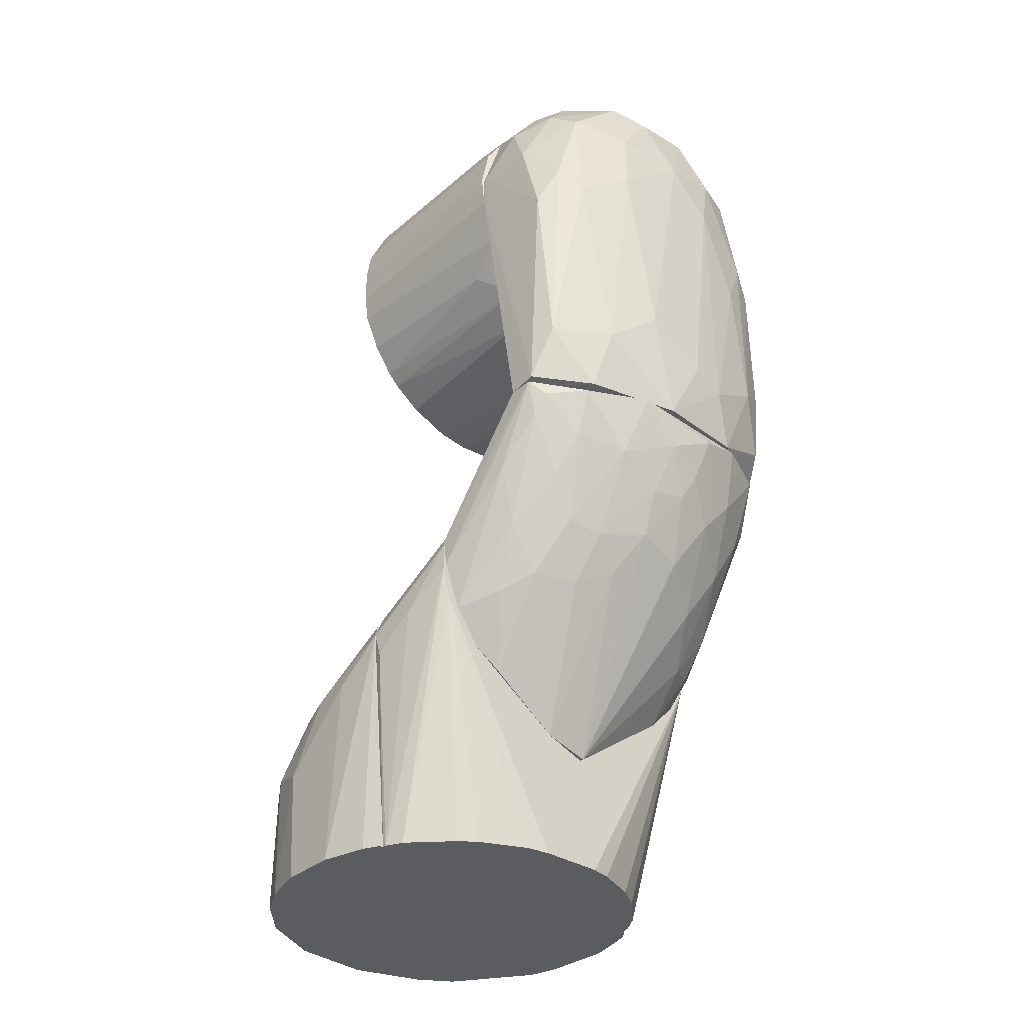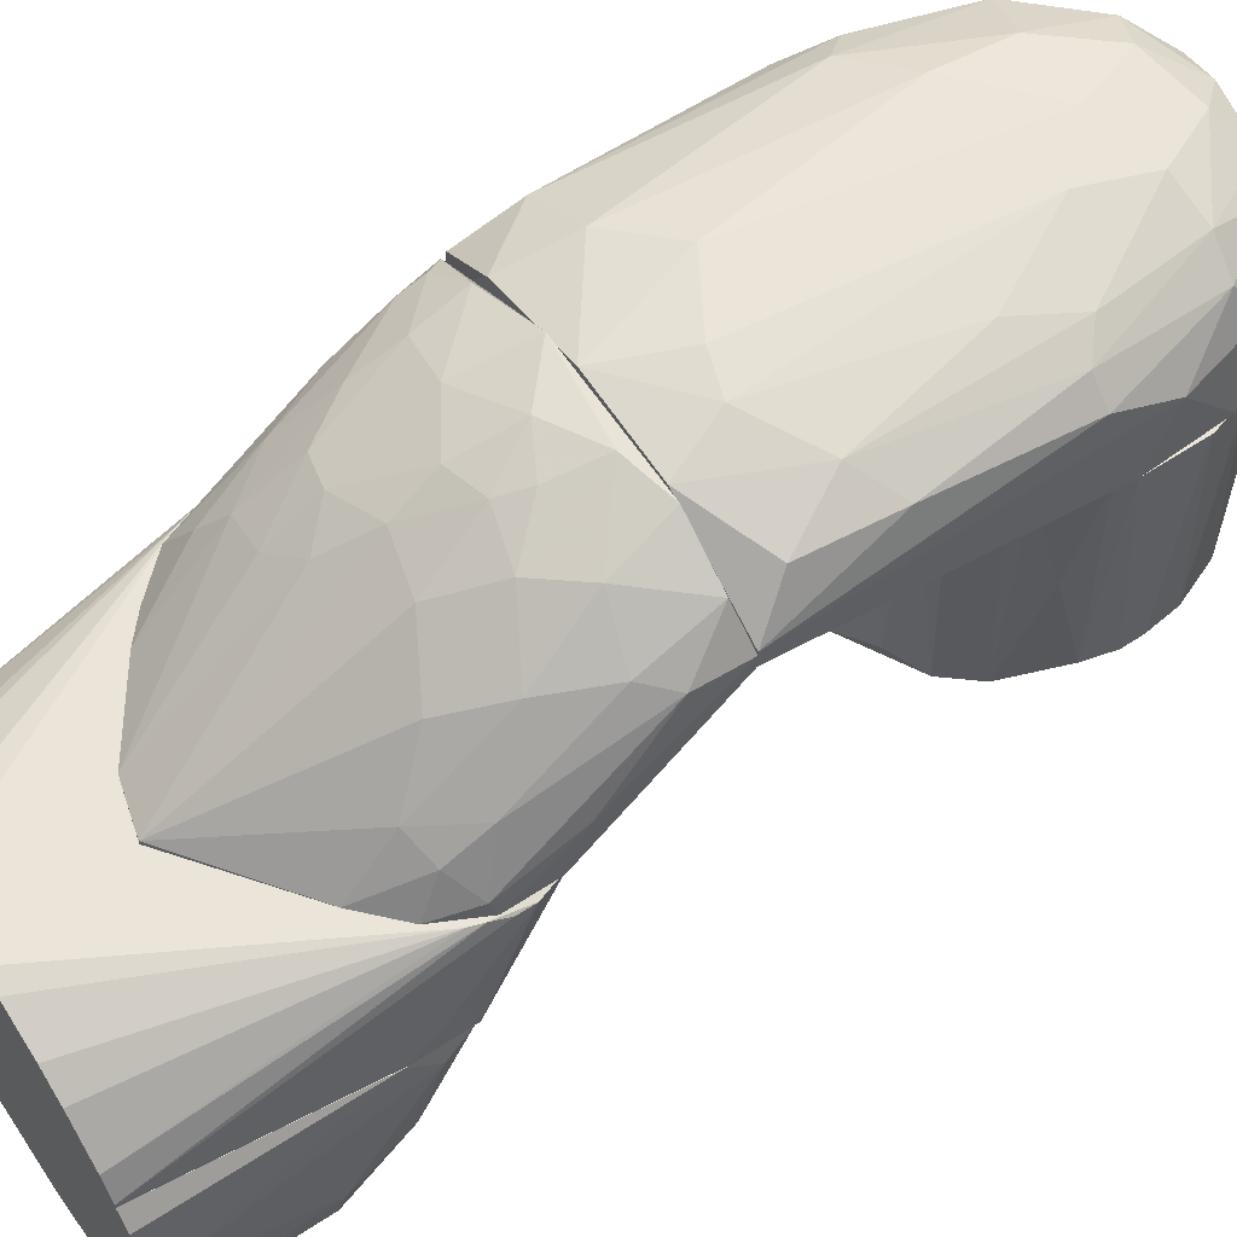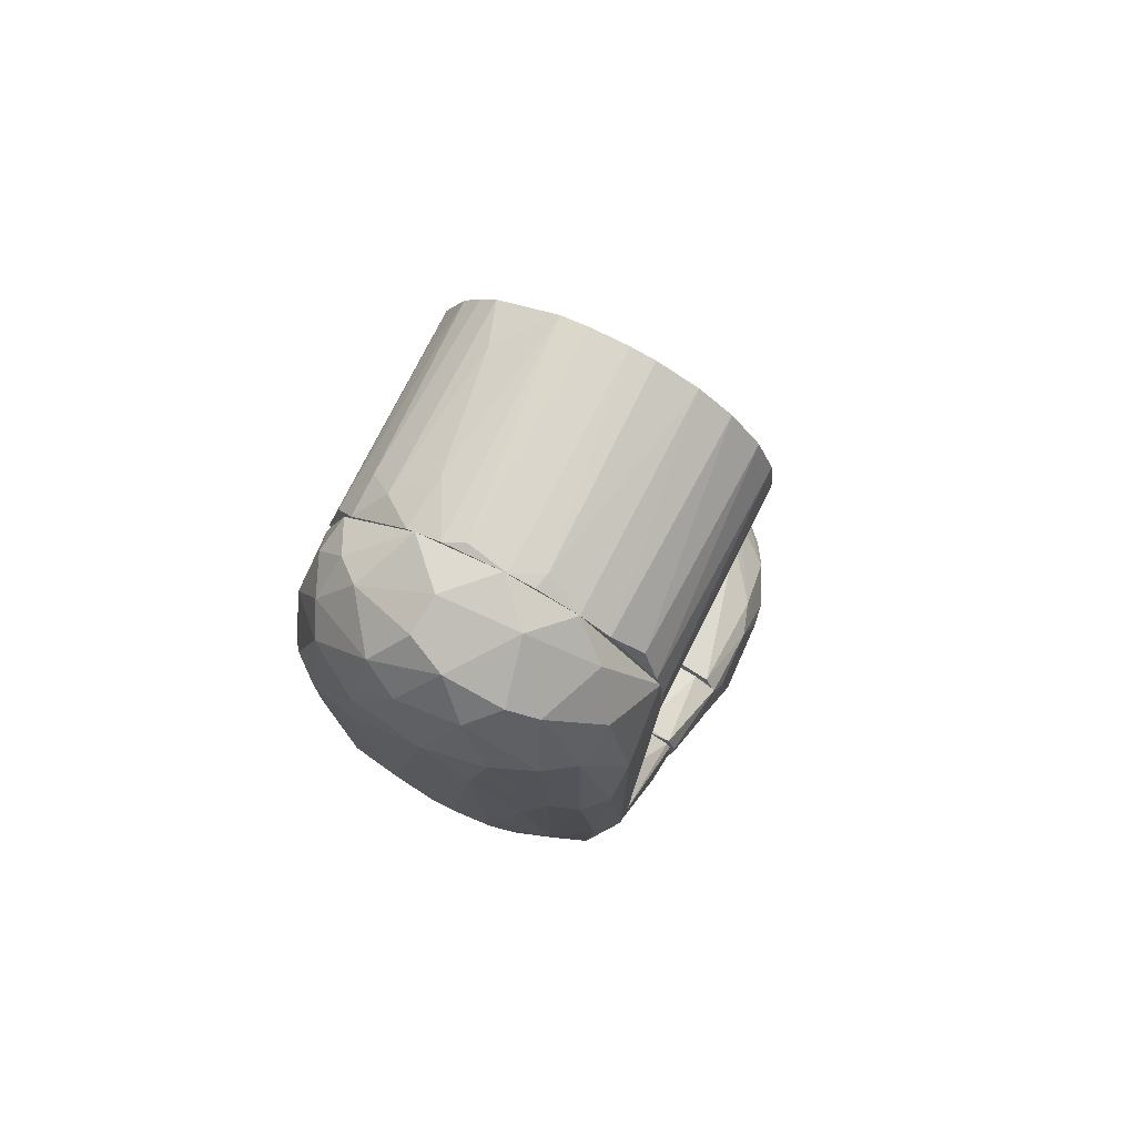
<metadata>
{"format":"obj","ext":"obj","renderer":"f3d","projection":"perspective","resolution":1024,"background":"white","views":[{"elev":-34.0,"azim":139.1,"up":"+Z"},{"elev":59.0,"azim":-124.3,"up":"+Y"},{"elev":74.1,"azim":-153.0,"up":"+Z"}]}
</metadata>
<code>
o convex_0
v 0.03415 0.07334 -0.07575
v -0.003432 0.04233 -0.1472
v -0.003432 0.04327 -0.1472
v -0.03821 0.06582 -0.07198
v 0.02851 0.04233 -0.09643
v -0.007197 0.08085 -0.08514
v -0.03915 0.04233 -0.1133
v 0.002195 0.05455 -0.07198
v 0.03509 0.04327 -0.1209
v 0.01441 0.06958 -0.1049
v -0.02599 0.06769 -0.1002
v -0.03069 0.04233 -0.09737
v 0.01065 0.08368 -0.07198
v 0.03697 0.06488 -0.07198
v -0.03257 0.07615 -0.07293
v -0.008136 0.07145 -0.1049
v 0.02475 0.05831 -0.1143
v -0.03257 0.04985 -0.118
v 0.03885 0.04233 -0.1039
v -0.02411 0.05736 -0.07198
v 0.006899 0.04327 -0.1443
v 0.02945 0.05925 -0.07198
v -0.03727 0.06769 -0.08233
v -0.002493 0.04233 -0.09267
v 0.01441 0.07897 -0.08609
v -0.02035 0.08179 -0.07198
v -0.03821 0.04233 -0.1011
v -0.01941 0.06394 -0.1114
v 0.03697 0.06112 -0.09173
v 0.003142 0.07334 -0.1021
v 0.02757 0.06958 -0.09361
v -0.02693 0.04327 -0.1303
v -0.01471 0.07615 -0.09361
v 0.02851 0.04233 -0.1284
v 0.03697 0.07051 -0.07198
v 0.02569 0.07897 -0.07387
v -0.03257 0.06019 -0.07198
v -0.01378 0.05549 -0.07198
v 0.03227 0.05925 -0.1039
v -0.02599 0.05361 -0.1199
v 0.001256 0.08273 -0.08046
v 0.01912 0.05643 -0.07198
v -0.03351 0.05549 -0.1096
v 0.03885 0.04327 -0.1105
v -0.02223 0.07709 -0.08514
v -0.01001 0.08368 -0.07481
v 0.007838 0.06675 -0.1114
v -0.03821 0.04515 -0.1143
v -0.03257 0.06958 -0.08797
v 0.03603 0.04233 -0.1002
v 0.02287 0.04327 -0.1331
v 0.004081 0.07803 -0.09267
v 0.01347 0.04233 -0.09362
v -0.01378 0.04233 -0.09361
v -0.03445 0.04233 -0.1227
v -0.03821 0.06864 -0.07198
v 0.02945 0.05173 -0.118
v 0.02193 0.06769 -0.103
v 0.01535 0.06206 -0.1152
v 0.02569 0.07522 -0.08421
v -0.004372 0.07897 -0.09078
v 0.03509 0.07051 -0.08045
v -0.03915 0.04233 -0.103
v -0.03915 0.05267 -0.0983
f 63 4 64
f 4 8 13
f 13 8 14
f 8 4 20
f 2 3 21
f 14 8 22
f 4 13 26
f 5 12 27
f 16 3 28
f 3 16 30
f 3 2 32
f 16 28 33
f 28 11 33
f 5 7 34
f 19 5 34
f 9 19 34
f 2 21 34
f 13 14 35
f 14 19 35
f 25 13 36
f 35 1 36
f 13 35 36
f 20 4 37
f 12 20 37
f 4 27 37
f 27 12 37
f 8 20 38
f 20 12 38
f 29 9 39
f 17 31 39
f 28 3 40
f 11 28 40
f 3 32 40
f 32 18 40
f 13 25 41
f 5 22 42
f 22 8 42
f 11 40 43
f 40 18 43
f 19 9 44
f 9 29 44
f 35 19 44
f 29 35 44
f 15 26 45
f 33 11 45
f 33 45 46
f 26 13 46
f 6 33 46
f 13 41 46
f 41 6 46
f 45 26 46
f 21 3 47
f 3 30 47
f 30 10 47
f 43 18 48
f 23 43 48
f 23 15 49
f 43 23 49
f 11 43 49
f 45 11 49
f 15 45 49
f 5 19 50
f 19 14 50
f 22 5 50
f 14 22 50
f 21 17 51
f 9 34 51
f 34 21 51
f 25 10 52
f 10 30 52
f 41 25 52
f 24 5 53
f 8 24 53
f 5 42 53
f 42 8 53
f 12 5 54
f 5 24 54
f 24 8 54
f 8 38 54
f 38 12 54
f 32 2 55
f 18 32 55
f 2 34 55
f 34 7 55
f 7 48 55
f 48 18 55
f 15 23 56
f 4 26 56
f 26 15 56
f 39 9 57
f 17 39 57
f 9 51 57
f 51 17 57
f 10 25 58
f 31 17 58
f 17 21 59
f 21 47 59
f 47 10 59
f 10 58 59
f 58 17 59
f 1 31 60
f 25 36 60
f 36 1 60
f 58 25 60
f 31 58 60
f 30 16 61
f 33 6 61
f 16 33 61
f 6 41 61
f 52 30 61
f 41 52 61
f 31 1 62
f 1 35 62
f 35 29 62
f 29 39 62
f 39 31 62
f 7 5 63
f 27 4 63
f 5 27 63
f 48 7 64
f 23 48 64
f 4 56 64
f 56 23 64
f 7 63 64
o convex_1
v 0.005015 0.05266 0.03797
v -0.005313 0.02729 -0.03815
v -0.005313 0.04984 -0.03815
v -0.03821 0.05454 0.006014
v -0.02693 0.003792 0.02763
v 0.03791 0.003792 0.004136
v 0.03509 0.05454 -0.01559
v -0.03163 0.003792 -0.02217
v 0.01911 0.003792 -0.03344
v 0.01066 0.003792 0.03703
v 0.03039 0.05454 0.02293
v -0.02505 0.05454 -0.02969
v -0.01941 0.05454 0.03327
v -0.03821 0.003792 0.002251
v 0.01253 0.05454 -0.03627
v -0.01001 0.003792 -0.03721
v -0.01001 0.003792 0.03703
v 0.02851 0.003792 0.02575
v -0.03726 0.05454 -0.01089
v 0.03321 0.003792 -0.01934
v 0.03791 0.05359 0.004136
v 0.01724 0.05454 0.03421
v -0.03256 0.05266 0.02105
v 0.02663 0.05359 -0.0278
v -0.03351 0.003792 0.01917
v 0.009717 0.003792 -0.03721
v 0.03603 0.01695 0.01353
v 0.03697 0.003792 -0.01089
v -0.01941 0.007553 -0.03345
v -0.01565 0.05454 -0.03533
v -0.03726 0.005675 -0.009947
v -0.01001 0.05454 0.03703
v -0.03256 0.05454 -0.02123
v 0.03791 0.05454 -0.004314
v 0.02099 0.01413 0.03233
v -0.004374 0.003792 0.03797
v 0.02475 0.04889 0.02951
v 0.02851 0.003792 -0.02593
v 0.003137 0.05454 -0.03815
v -0.01941 0.003792 0.03327
v -0.02599 0.05454 0.02857
v 0.03509 0.05266 0.01541
v 0.03227 0.003792 0.02105
v -0.02599 0.003792 -0.02875
v -0.03726 0.003792 0.00977
v -0.03633 0.05454 0.01353
v -0.03821 0.05454 -0.007131
v 0.02099 0.04796 -0.0325
v 0.03227 0.04514 -0.02123
v 0.002198 0.003792 -0.03815
v 0.0163 0.04232 0.03515
v 0.03039 0.04514 0.02387
v -0.004374 0.05454 0.03797
v -0.03539 0.03104 -0.01559
v 0.03697 0.003792 0.01072
v -0.03069 0.05454 -0.02405
v -0.01095 0.05078 0.03703
v 0.02475 0.003792 0.02951
v 0.03791 0.003792 -0.004314
v 0.004076 0.003792 0.03797
v 0.02569 0.003792 -0.02875
v -0.02129 0.05454 -0.03251
v 0.009717 0.05454 0.03703
v -0.03821 0.003792 -0.002429
f 111 95 128
f 70 69 72
f 70 72 73
f 69 70 74
f 71 68 75
f 68 71 76
f 75 68 77
f 72 69 78
f 76 71 79
f 67 66 80
f 73 72 80
f 69 74 81
f 74 70 82
f 68 76 83
f 70 73 84
f 75 77 86
f 79 71 88
f 78 69 89
f 69 87 89
f 79 73 90
f 73 80 90
f 70 84 92
f 84 71 92
f 80 93 94
f 76 79 94
f 67 80 94
f 86 77 96
f 83 76 97
f 71 75 98
f 85 70 98
f 75 85 98
f 92 71 98
f 81 74 100
f 75 86 101
f 84 73 102
f 66 67 103
f 79 90 103
f 67 94 103
f 94 79 103
f 69 81 104
f 77 68 105
f 87 69 105
f 69 104 105
f 104 77 105
f 85 75 106
f 91 106 107
f 82 70 107
f 80 72 108
f 93 80 108
f 68 78 109
f 78 89 109
f 109 89 110
f 89 87 110
f 105 68 110
f 87 105 110
f 68 109 110
f 78 68 111
f 68 83 111
f 83 95 111
f 73 79 112
f 79 88 112
f 71 84 113
f 88 71 113
f 84 102 113
f 102 88 113
f 80 66 114
f 90 80 114
f 66 103 114
f 103 90 114
f 74 99 115
f 101 86 115
f 99 101 115
f 75 101 116
f 101 82 116
f 106 75 116
f 107 106 116
f 82 107 116
f 86 96 117
f 100 65 117
f 72 95 118
f 95 83 118
f 97 72 118
f 83 97 118
f 70 85 119
f 85 106 119
f 106 91 119
f 91 107 119
f 107 70 119
f 72 97 120
f 97 76 120
f 108 72 120
f 76 108 120
f 96 77 121
f 81 100 121
f 77 104 121
f 104 81 121
f 117 96 121
f 100 117 121
f 74 82 122
f 99 74 122
f 82 101 122
f 101 99 122
f 70 92 123
f 98 70 123
f 92 98 123
f 74 65 124
f 65 100 124
f 100 74 124
f 102 73 125
f 88 102 125
f 73 112 125
f 112 88 125
f 94 93 126
f 76 94 126
f 108 76 126
f 93 108 126
f 65 74 127
f 74 115 127
f 115 86 127
f 117 65 127
f 86 117 127
f 72 78 128
f 95 72 128
f 78 111 128
o convex_2
v -0.03069 0.07616 0.01166
v 0.03791 0.05549 0.003187
v 0.03791 0.05455 0.003187
v -0.03821 0.06958 -0.07198
v 0.02193 0.08367 -0.05787
v -0.03726 0.05455 0.01071
v 0.01066 0.05549 -0.07198
v 0.01347 0.07898 0.02668
v -0.003435 0.05455 0.03797
v 0.03697 0.07146 -0.07103
v -0.01283 0.08555 -0.05976
v 0.03321 0.07804 -0.007146
v -0.000618 0.0865 0.00789
v -0.02317 0.05736 -0.07198
v 0.003137 0.08462 -0.07198
v -0.03257 0.07991 -0.01466
v -0.01471 0.07615 0.02951
v 0.02757 0.06301 0.02575
v 0.03133 0.06019 -0.07198
v -0.03821 0.06958 -0.001506
v -0.03821 0.05455 -0.007146
v -0.02693 0.06019 0.02762
v 0.0163 0.08555 -0.005274
v -0.03351 0.07804 -0.06446
v -0.01471 0.08462 0.01166
v 0.01536 0.05455 0.03514
v 0.03697 0.06864 0.003187
v 0.009717 0.0865 -0.04848
v 0.006893 0.07239 0.0342
v 0.02663 0.07803 0.01447
v -0.03351 0.06112 -0.07198
v 0.03509 0.07709 -0.05882
v -0.02129 0.08462 -0.02216
v 0.03133 0.05455 -0.02217
v 0.03697 0.06489 -0.07198
v -0.01189 0.05549 -0.07198
v -0.01753 0.08274 -0.07198
v 0.005961 0.08274 0.02292
v 0.02851 0.0818 -0.01279
v -0.03726 0.07521 -0.01466
v 0.02475 0.07991 -0.07198
v -0.02693 0.08273 -0.0513
v -0.03257 0.0677 0.01822
v -0.01941 0.05455 0.03327
v 0.03227 0.05455 0.02011
v -0.01095 0.0865 -0.002443
v 0.01536 0.08462 0.009763
v -0.01189 0.06301 0.03609
v 0.03697 0.07428 -0.01655
v -0.004374 0.05455 -0.03814
v 0.02193 0.0677 0.0295
v -0.00813 0.08179 0.02481
v -0.02411 0.08086 0.01259
v 0.02945 0.07146 0.01916
v -0.03821 0.06582 -0.07198
v -0.004374 0.0865 -0.05694
v -0.03539 0.07804 -0.04567
v -0.02693 0.08273 -0.009966
v -0.02129 0.07428 0.02668
v -0.001557 0.07615 0.03233
v 0.005961 0.06394 0.03703
v 0.03415 0.06207 0.01635
v 0.03791 0.05455 -0.004326
v 0.01817 0.05642 -0.07198
f 162 135 192
f 134 131 137
f 132 135 142
f 135 132 143
f 135 143 147
f 131 134 149
f 134 148 149
f 148 132 149
f 137 131 154
f 133 143 156
f 151 133 156
f 141 151 156
f 155 140 158
f 132 142 159
f 142 149 159
f 131 149 162
f 147 143 163
f 142 135 164
f 149 142 164
f 143 132 165
f 139 143 165
f 132 152 165
f 133 151 167
f 158 140 167
f 160 133 167
f 140 160 167
f 129 144 168
f 148 129 168
f 132 148 168
f 143 133 169
f 133 160 169
f 160 138 169
f 138 163 169
f 163 143 169
f 161 139 170
f 139 165 170
f 165 152 170
f 129 148 171
f 148 134 171
f 134 150 171
f 134 137 172
f 150 134 172
f 154 131 173
f 146 154 173
f 153 141 174
f 141 156 174
f 139 161 174
f 151 141 175
f 136 158 175
f 141 166 175
f 166 136 175
f 167 151 175
f 158 167 175
f 172 137 176
f 150 172 176
f 130 138 177
f 155 130 177
f 140 155 177
f 138 160 177
f 160 140 177
f 135 162 178
f 162 149 178
f 164 135 178
f 149 164 178
f 154 146 179
f 136 157 179
f 141 153 180
f 166 141 180
f 144 129 181
f 180 153 181
f 145 180 181
f 158 136 182
f 155 158 182
f 179 146 182
f 136 179 182
f 149 132 183
f 132 159 183
f 159 149 183
f 143 139 184
f 156 143 184
f 139 174 184
f 174 156 184
f 152 132 185
f 168 144 185
f 132 168 185
f 144 170 185
f 170 152 185
f 170 144 186
f 161 170 186
f 153 174 186
f 174 161 186
f 144 181 186
f 181 153 186
f 129 171 187
f 171 150 187
f 176 145 187
f 150 176 187
f 181 129 187
f 145 181 187
f 157 136 188
f 136 166 188
f 145 176 188
f 180 145 188
f 166 180 188
f 137 154 189
f 176 137 189
f 154 179 189
f 179 157 189
f 157 188 189
f 188 176 189
f 131 130 190
f 130 155 190
f 173 131 190
f 146 173 190
f 155 182 190
f 182 146 190
f 130 131 191
f 138 130 191
f 131 162 191
f 162 147 191
f 163 138 191
f 147 163 191
f 135 147 192
f 147 162 192
o convex_3
v -0.01377 -0.04132 -0.1707
v 0.04167 0.02071 -0.1209
v 0.04261 0.00943 -0.1303
v -0.03727 0.02071 -0.1735
v -0.03915 0.01976 -0.1162
v 0.03979 0.01695 -0.1735
v 0.01723 -0.03755 -0.1378
v 0.03603 -0.02439 -0.1735
v -0.03727 -0.02157 -0.1406
v -0.04196 -0.01031 -0.1735
v -0.000617 -0.0338 -0.1312
v 0.01347 0.02071 -0.1105
v 0.01347 -0.04132 -0.1735
v -0.01283 -0.03944 -0.1378
v 0.03321 -0.0197 -0.1331
v 0.03791 0.02071 -0.1735
v -0.02787 -0.03379 -0.1735
v -0.04196 0.02071 -0.1199
v 0.04261 -0.00843 -0.1472
v -0.01659 0.01976 -0.1105
v -0.02881 -0.02064 -0.1303
v 0.03321 -0.02815 -0.1434
v 0.03509 0.01976 -0.1143
v 0.001258 -0.0432 -0.1425
v 0.04261 0.006609 -0.1735
v 0.01536 -0.02722 -0.1293
v -0.04291 0.005664 -0.1735
v -0.04291 -0.006553 -0.1434
v -0.02599 -0.03474 -0.1425
v 0.02099 -0.0385 -0.1472
v -0.01659 -0.0291 -0.1303
v 0.02757 -0.03379 -0.1735
v 0.03979 -0.007485 -0.1321
v 0.04261 -0.006547 -0.1735
v -0.03633 -0.0244 -0.1707
v -0.004375 -0.0432 -0.1735
v 0.002196 -0.02346 -0.1265
v -0.01471 -0.04132 -0.1481
v 0.03979 -0.01782 -0.1444
v -0.03915 -0.007492 -0.1312
v -0.03257 0.01976 -0.1133
v 0.02663 -0.02064 -0.1293
v -0.04009 0.01694 -0.1735
v -0.04291 0.01694 -0.1256
v -0.03351 -0.02815 -0.1453
v 0.01347 0.01976 -0.1105
v 0.0116 -0.04225 -0.1481
v -0.04196 -0.01218 -0.1443
v 0.03979 0.01883 -0.1171
v -0.02693 -0.02815 -0.134
v 0.005955 -0.03849 -0.135
v 0.02851 0.01976 -0.1124
v 0.02569 -0.03097 -0.1359
v -0.04196 0.000966 -0.1303
v 0.004071 -0.0432 -0.1707
v 0.03979 -0.01688 -0.1735
v -0.009072 -0.02252 -0.1265
v 0.04167 2.8e-05 -0.1303
v 0.02757 -0.03379 -0.1443
v -0.009072 0.01883 -0.1105
v -0.04196 0.02071 -0.1312
v -0.02035 -0.03849 -0.1735
v -0.04009 -0.01688 -0.1735
v 0.009713 -0.02251 -0.1265
f 244 238 256
f 196 198 200
f 196 200 202
f 194 196 204
f 202 200 205
f 196 194 208
f 194 198 208
f 198 196 208
f 202 205 209
f 204 196 210
f 204 210 212
f 194 204 215
f 194 195 217
f 198 194 217
f 200 198 217
f 195 211 217
f 196 202 219
f 219 202 220
f 206 203 223
f 205 200 224
f 200 214 224
f 222 205 224
f 200 217 226
f 217 211 226
f 209 205 228
f 216 206 230
f 206 221 230
f 193 228 230
f 228 216 230
f 214 200 231
f 207 214 231
f 225 207 231
f 213 197 232
f 210 197 233
f 212 210 233
f 197 213 233
f 223 212 233
f 213 223 233
f 196 219 235
f 219 220 236
f 221 201 237
f 209 221 237
f 201 227 237
f 227 209 237
f 204 212 238
f 199 216 239
f 205 222 239
f 222 199 239
f 220 202 240
f 227 201 240
f 194 215 241
f 207 225 241
f 234 207 241
f 215 234 241
f 221 206 242
f 201 221 242
f 206 223 242
f 223 213 242
f 213 232 242
f 232 201 242
f 203 206 243
f 216 199 243
f 206 216 243
f 199 218 243
f 218 203 243
f 215 204 244
f 234 215 244
f 218 234 244
f 204 238 244
f 214 207 245
f 218 199 245
f 207 234 245
f 234 218 245
f 197 210 246
f 232 197 246
f 201 232 246
f 236 220 246
f 210 236 246
f 220 240 246
f 240 201 246
f 228 205 247
f 216 228 247
f 239 216 247
f 205 239 247
f 200 226 248
f 226 211 248
f 231 200 248
f 211 231 248
f 223 203 249
f 212 223 249
f 203 229 249
f 195 194 250
f 211 195 250
f 231 211 250
f 225 231 250
f 194 241 250
f 241 225 250
f 199 222 251
f 224 214 251
f 222 224 251
f 214 245 251
f 245 199 251
f 238 212 252
f 229 238 252
f 212 249 252
f 249 229 252
f 210 196 253
f 196 235 253
f 235 219 253
f 219 236 253
f 236 210 253
f 221 209 254
f 228 193 254
f 209 228 254
f 193 230 254
f 230 221 254
f 202 209 255
f 209 227 255
f 240 202 255
f 227 240 255
f 203 218 256
f 229 203 256
f 238 229 256
f 218 244 256
o convex_4
v 0.003134 0.04232 -0.0936
v -0.03727 0.02071 -0.1735
v -0.04197 0.02071 -0.1303
v 0.04167 0.02071 -0.1209
v 0.0069 0.04232 -0.1735
v -0.03915 0.04232 -0.1152
v 0.03697 0.02071 -0.1735
v 0.03885 0.04232 -0.1115
v -0.02693 0.02071 -0.1115
v -0.02129 0.03762 -0.1735
v -0.03821 0.04138 -0.1021
v 0.03697 0.02071 -0.1143
v 0.02287 0.03668 -0.1735
v 0.03509 0.04138 -0.1002
v 0.008775 0.02071 -0.1096
v -0.00719 0.04232 -0.1735
v -0.04197 0.02071 -0.119
v -0.0119 0.04138 -0.09456
v -0.03445 0.02635 -0.1735
v 0.03509 0.02541 -0.1735
v 0.01912 0.04138 -0.09549
v -0.04197 0.02917 -0.1218
v -0.03069 0.04232 -0.09831
v 0.01253 0.04138 -0.1735
v 0.03791 0.04232 -0.1021
v 0.04073 0.03199 -0.119
v -0.02693 0.03386 -0.1735
v -0.03633 0.02071 -0.1143
v 0.03697 0.04232 -0.118
v -0.00719 0.02071 -0.1096
v 0.003134 0.04138 -0.0936
v 0.01912 0.02071 -0.1105
v -0.0119 0.04138 -0.1735
v -0.03069 0.04138 -0.09831
v -0.04009 0.04138 -0.1077
v 0.02663 0.03386 -0.1735
v 0.04167 0.02259 -0.1265
v -0.03727 0.02165 -0.1735
v 0.02852 0.04138 -0.09736
v 0.03697 0.02165 -0.1735
v 0.03979 0.02071 -0.1162
v -0.03821 0.04232 -0.118
v 0.03885 0.04232 -0.1049
v -0.01847 0.04138 -0.09549
v -0.04009 0.04138 -0.1115
v 0.02945 0.02071 -0.1124
f 295 277 302
f 259 258 260
f 257 261 262
f 260 258 263
f 261 257 264
f 259 260 265
f 265 260 268
f 265 268 271
f 262 261 272
f 259 265 273
f 266 258 275
f 259 273 278
f 257 262 279
f 262 267 279
f 274 257 279
f 264 257 281
f 266 275 283
f 273 265 284
f 267 273 284
f 261 264 285
f 264 276 285
f 280 261 285
f 269 280 285
f 265 271 286
f 274 265 286
f 274 286 287
f 257 274 287
f 277 257 287
f 286 271 287
f 287 271 288
f 271 268 288
f 277 287 288
f 263 258 289
f 258 266 289
f 272 261 289
f 261 280 289
f 280 269 289
f 279 267 290
f 284 265 290
f 267 284 290
f 267 262 291
f 273 267 291
f 278 273 291
f 285 276 292
f 269 285 292
f 276 289 292
f 289 269 292
f 260 263 293
f 282 260 293
f 258 259 294
f 275 258 294
f 262 275 294
f 259 278 294
f 268 270 295
f 257 277 295
f 281 257 295
f 270 281 295
f 276 264 296
f 264 282 296
f 263 289 296
f 289 276 296
f 293 263 296
f 282 293 296
f 268 260 297
f 270 268 297
f 260 281 297
f 281 270 297
f 262 272 298
f 275 262 298
f 266 283 298
f 283 275 298
f 289 266 298
f 272 289 298
f 264 281 299
f 281 260 299
f 260 282 299
f 282 264 299
f 265 274 300
f 274 279 300
f 290 265 300
f 279 290 300
f 291 262 301
f 278 291 301
f 262 294 301
f 294 278 301
f 288 268 302
f 277 288 302
f 268 295 302

</code>
